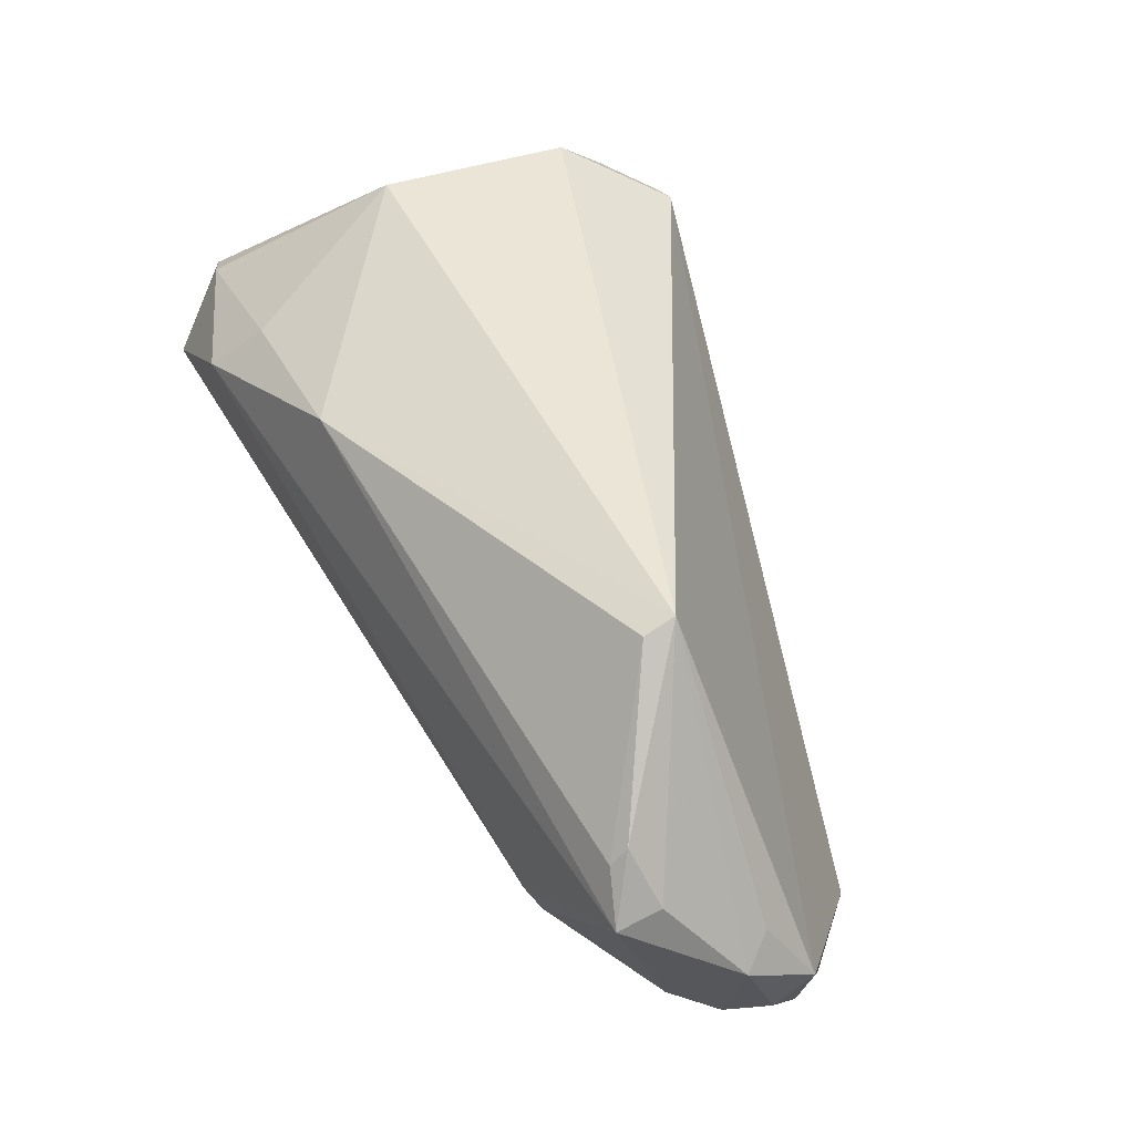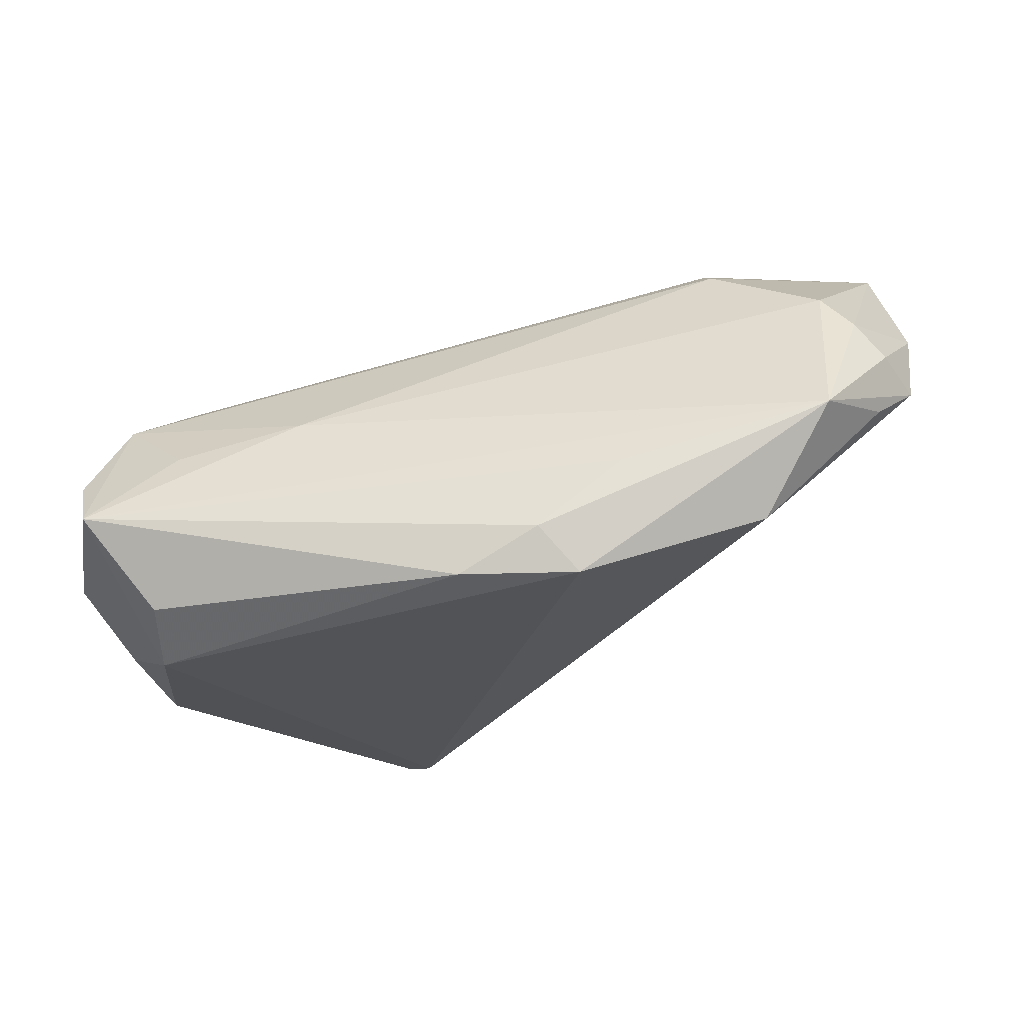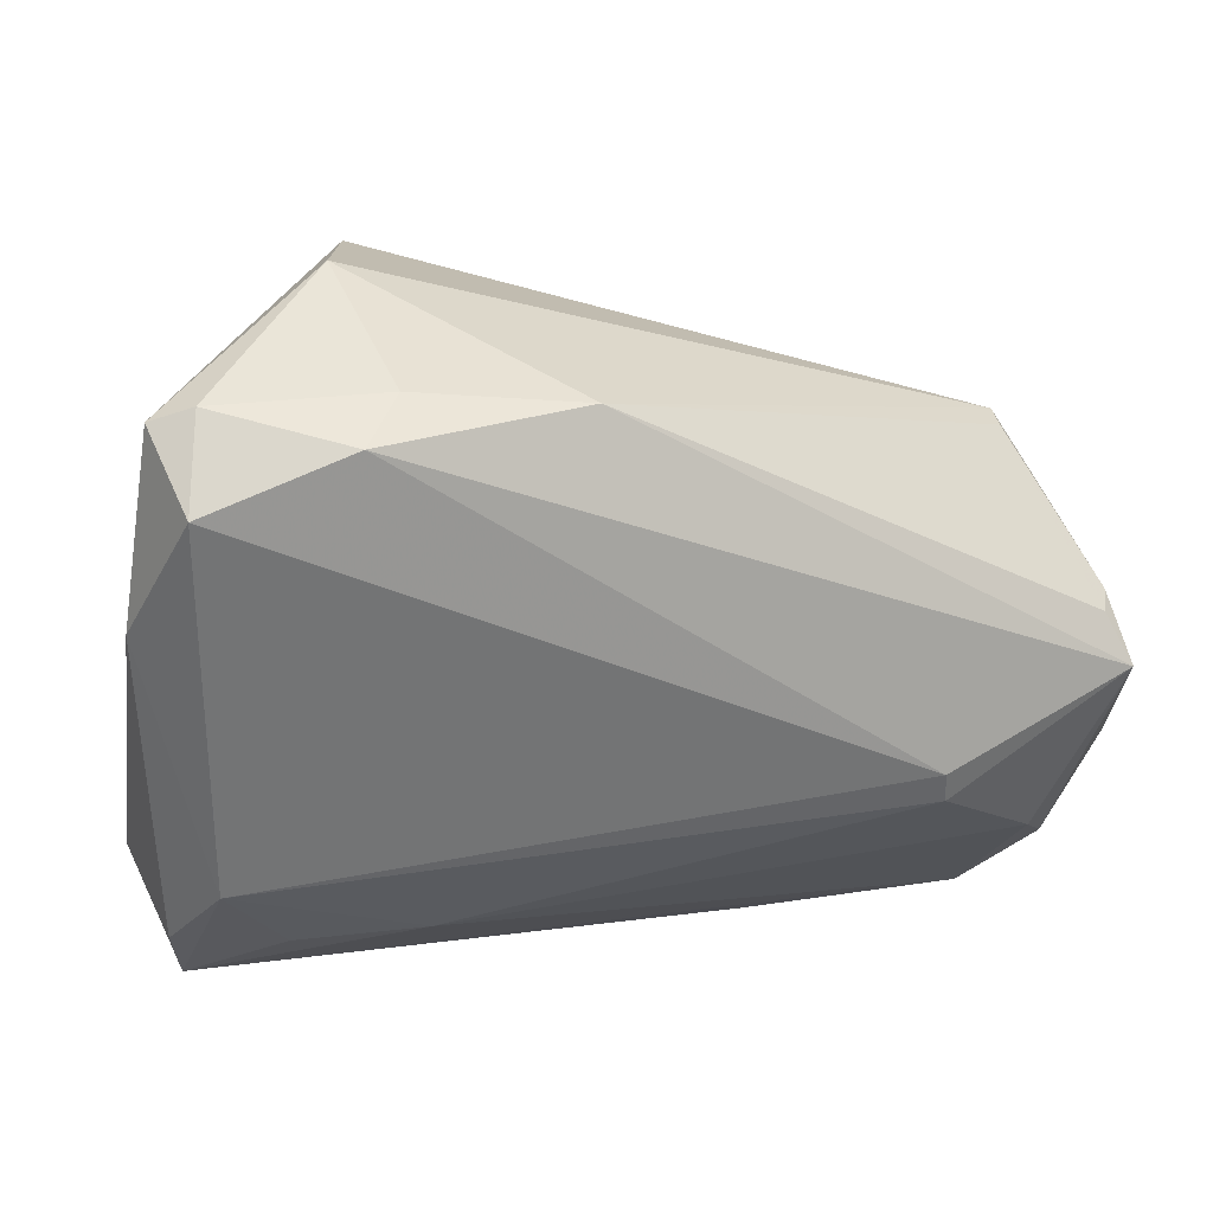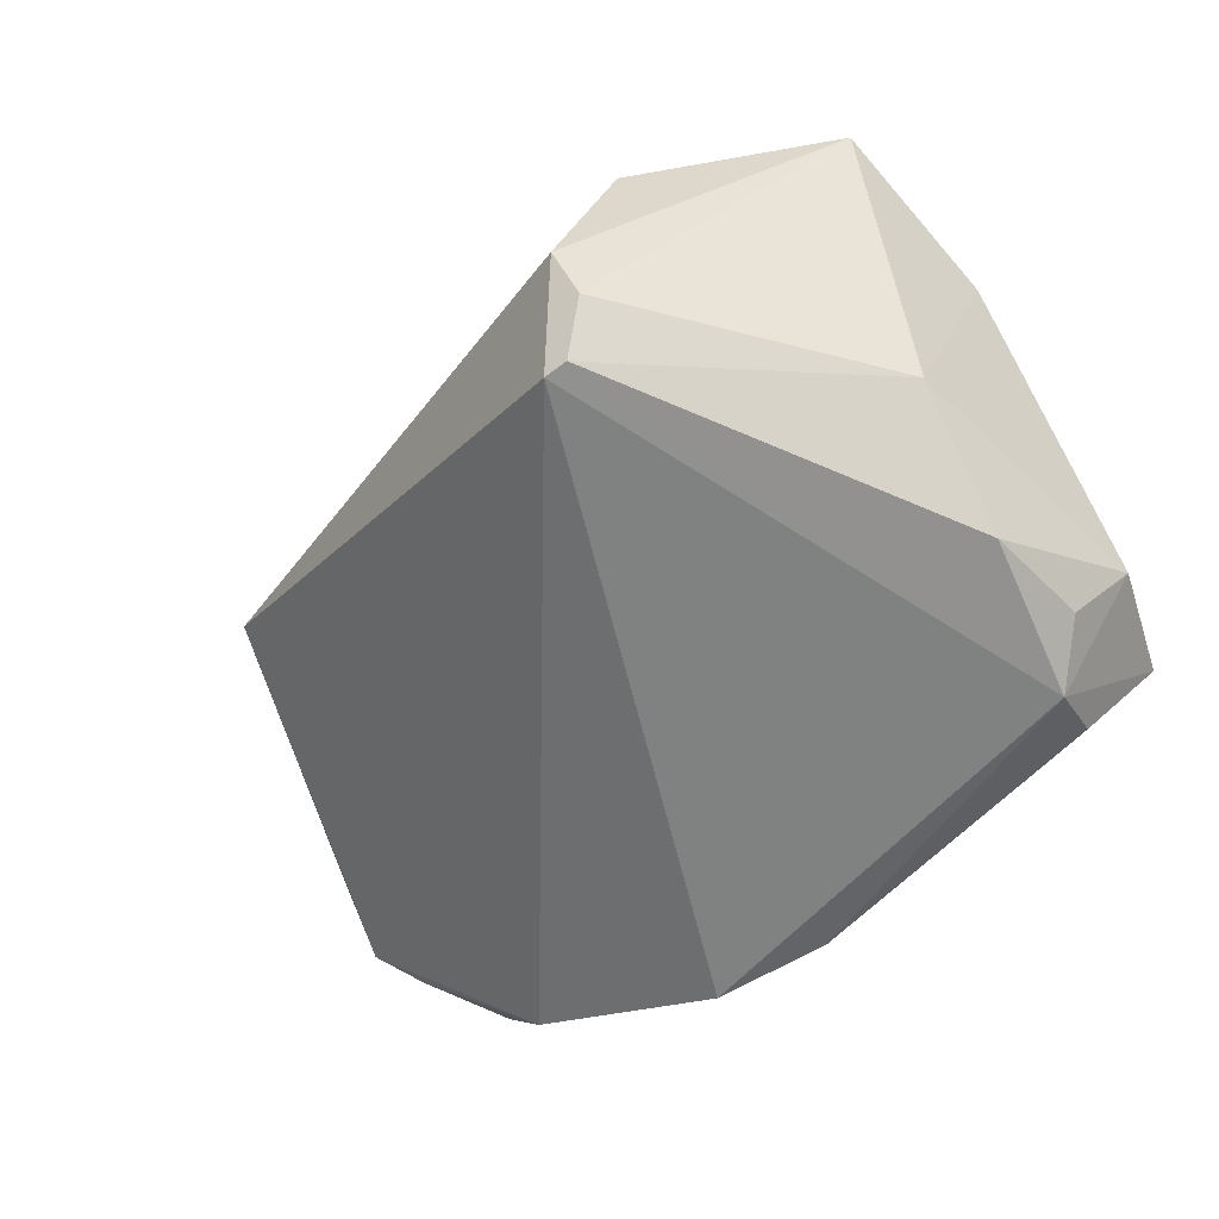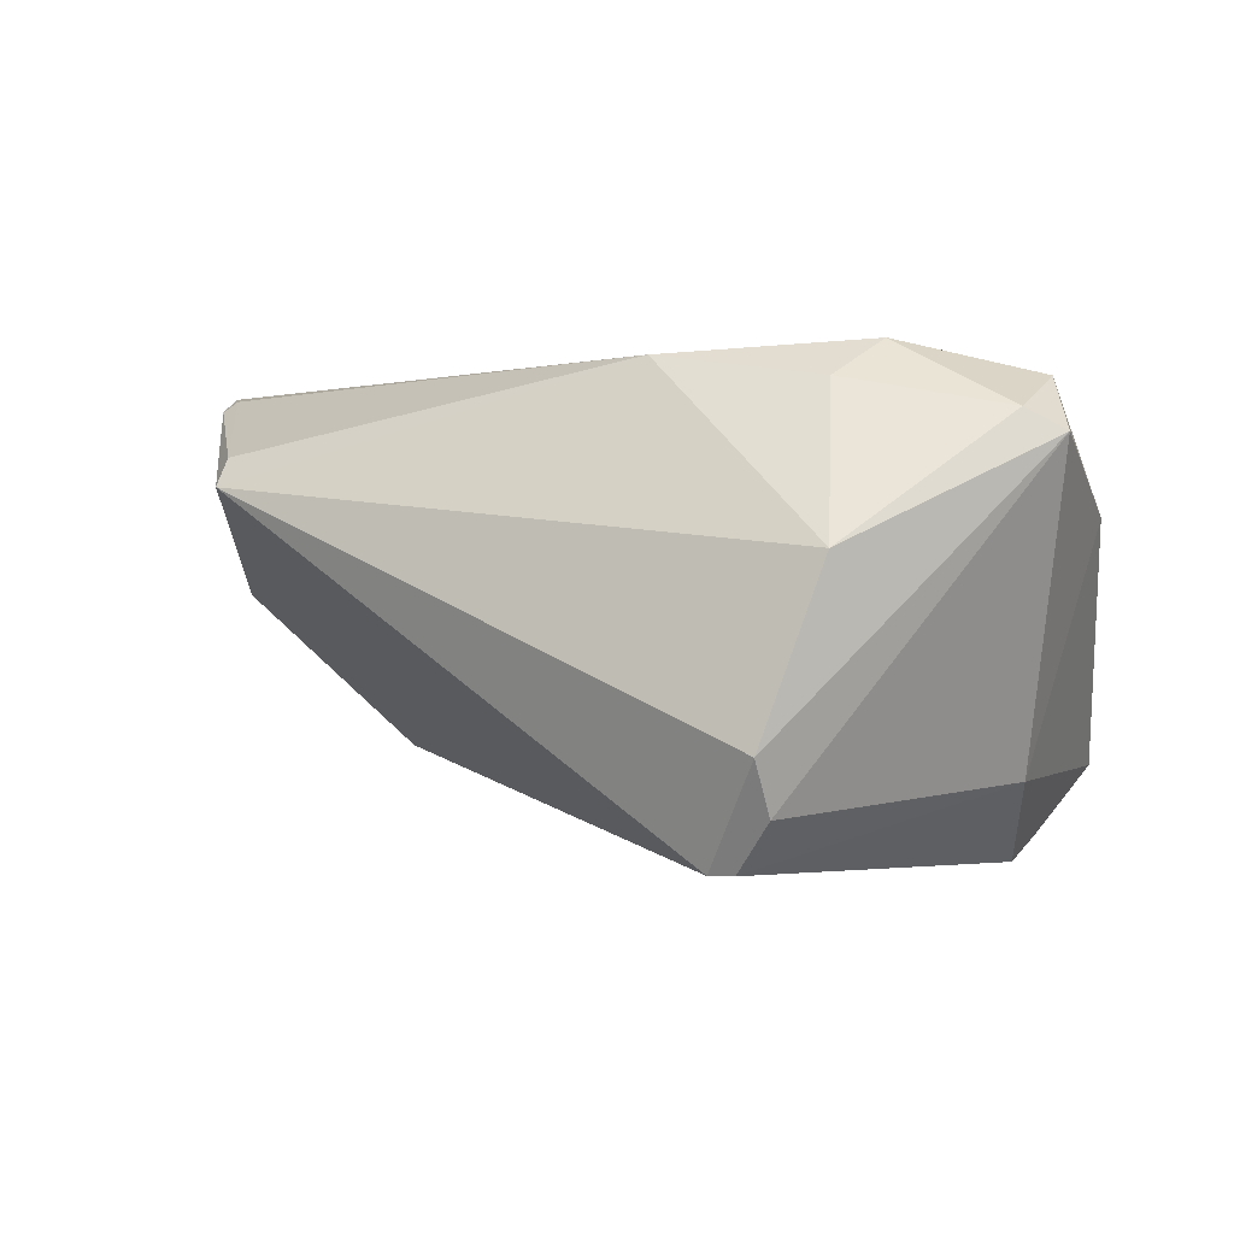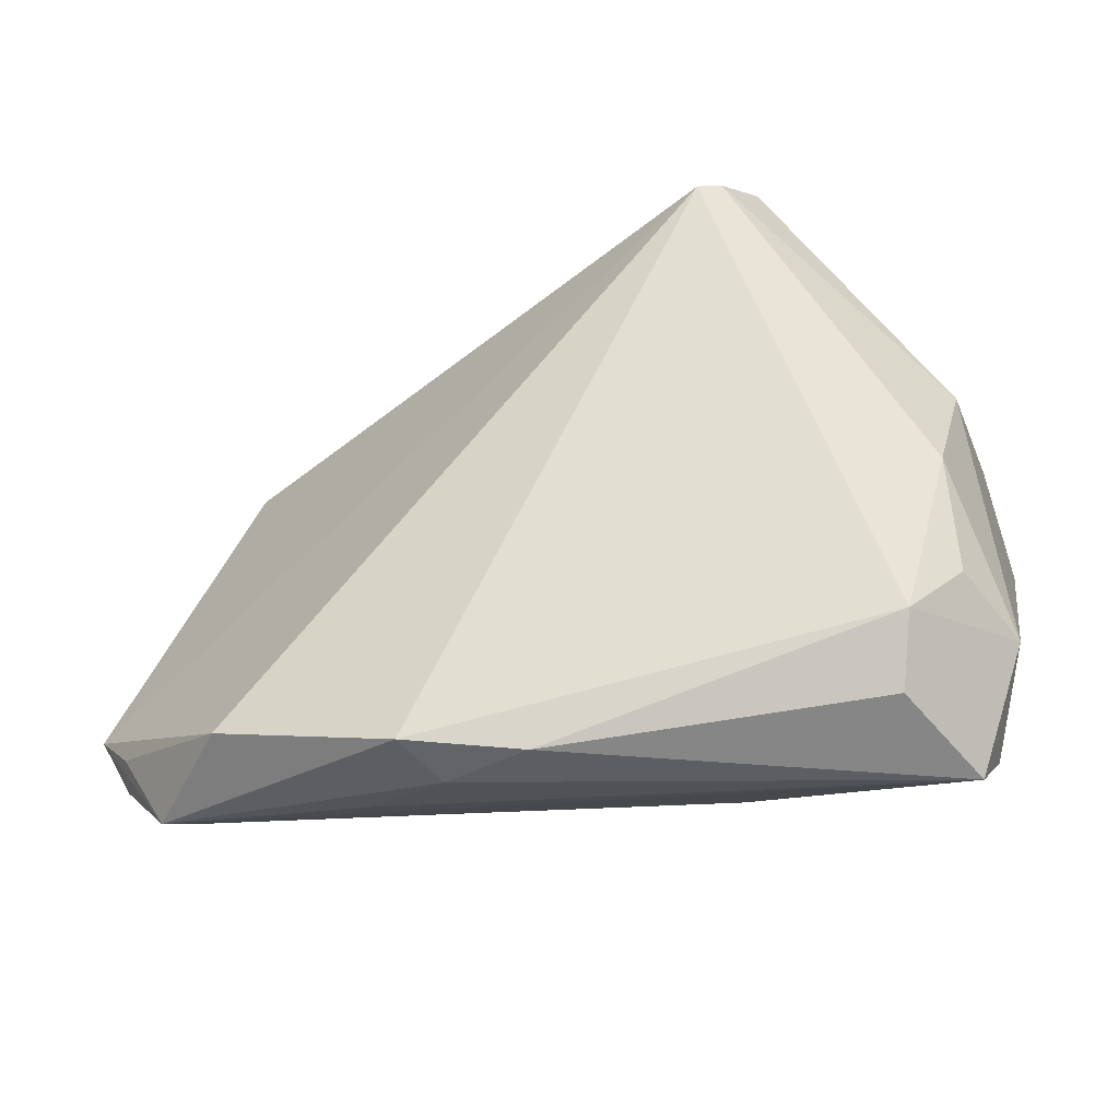
<metadata>
{"format":"obj","ext":"obj","renderer":"f3d","projection":"perspective","resolution":1024,"background":"white","views":[{"elev":34.1,"azim":56.1,"up":"+Y"},{"elev":-19.9,"azim":10.6,"up":"+Z"},{"elev":7.3,"azim":-20.5,"up":"+Y"},{"elev":-66.0,"azim":-140.6,"up":"+Z"},{"elev":-3.3,"azim":-163.9,"up":"+Z"},{"elev":-36.0,"azim":-174.9,"up":"+Y"}]}
</metadata>
<code>
v -0.03397 -0.03255 -0.0208
v -0.0236 0.03303 -0.02019
v -0.02718 0.02282 0.02075
v 0.03319 -0.02847 -0.01308
v -0.03155 0.01803 0.02482
v -0.0197 0.03001 -0.02525
v 0.001009 -0.0363 -0.02
v 0.04372 -0.02391 0.01102
v -0.02296 0.0365 -0.01464
v -0.03955 -0.008606 -0.02523
v -0.02924 0.03439 0.003662
v 0.04975 -0.01346 0.01293
v -0.04599 -0.02389 -0.01539
v 0.0273 -0.01777 0.02128
v 0.0481 -0.01057 0.009616
v 0.009598 -0.0365 -0.01511
v 0.01374 -0.03437 -0.01985
v -0.04144 -0.0365 -0.01106
v -0.01859 -0.03111 0.0005425
v -0.04636 0.01192 0.02151
v 0.04952 -0.01817 0.004344
v 0.03997 -0.02227 0.01519
v -0.04876 0.02021 0.01506
v -0.03488 -0.02596 -0.02525
v -0.04049 -0.0205 -0.02285
v -0.04375 -0.03151 -0.005615
v 0.03629 0.01984 0.01257
v -0.01709 0.03011 -0.02525
v 0.04057 -0.03161 -0.001207
v 0.04583 -0.02262 0.000738
v -0.04265 0.005467 -0.01694
v 0.04557 -0.004917 0.02525
v 0.03185 -0.03168 -0.008705
v 0.04367 0.002545 0.02273
v -0.009309 0.02161 0.02365
v -0.04975 0.0006889 0.008909
v -0.04042 -0.02582 0.003252
v -0.03226 -0.0322 -0.003038
v -0.04463 0.02164 0.01732
v 0.03564 0.01837 0.01568
v 0.01839 -0.03432 -0.007419
v 0.02641 -0.01485 0.02292
v 0.04693 -0.02278 0.007223
v 0.0466 -0.003477 0.02081
v 0.04286 0.0005453 0.02413
f 4 28 21
f 23 11 9
f 37 42 20
f 6 10 31
f 6 28 24
f 24 10 6
f 31 10 13
f 5 32 35
f 42 32 5
f 5 20 42
f 27 9 11
f 27 35 40
f 11 35 27
f 28 9 27
f 21 28 27
f 40 35 45
f 35 32 45
f 28 4 17
f 24 28 17
f 2 6 31
f 2 31 23
f 23 9 2
f 2 9 28
f 28 6 2
f 25 10 24
f 24 13 25
f 25 13 10
f 23 31 36
f 31 13 36
f 36 20 23
f 37 20 36
f 3 35 11
f 3 5 35
f 23 20 39
f 20 5 39
f 5 3 39
f 39 11 23
f 39 3 11
f 30 4 21
f 14 32 42
f 14 22 32
f 14 19 22
f 14 42 37
f 37 19 14
f 12 44 32
f 27 44 12
f 21 12 43
f 24 17 7
f 7 17 16
f 34 44 27
f 34 27 40
f 40 45 34
f 34 45 32
f 32 44 34
f 21 27 15
f 15 12 21
f 27 12 15
f 22 19 29
f 16 17 29
f 4 30 29
f 29 30 21
f 21 43 29
f 18 13 24
f 18 7 16
f 18 29 19
f 22 29 8
f 8 29 43
f 8 43 12
f 32 22 8
f 8 12 32
f 33 17 4
f 4 29 33
f 33 29 17
f 24 7 1
f 1 18 24
f 7 18 1
f 26 36 13
f 13 18 26
f 37 36 26
f 26 18 37
f 38 19 37
f 37 18 38
f 38 18 19
f 16 29 41
f 41 18 16
f 29 18 41

</code>
